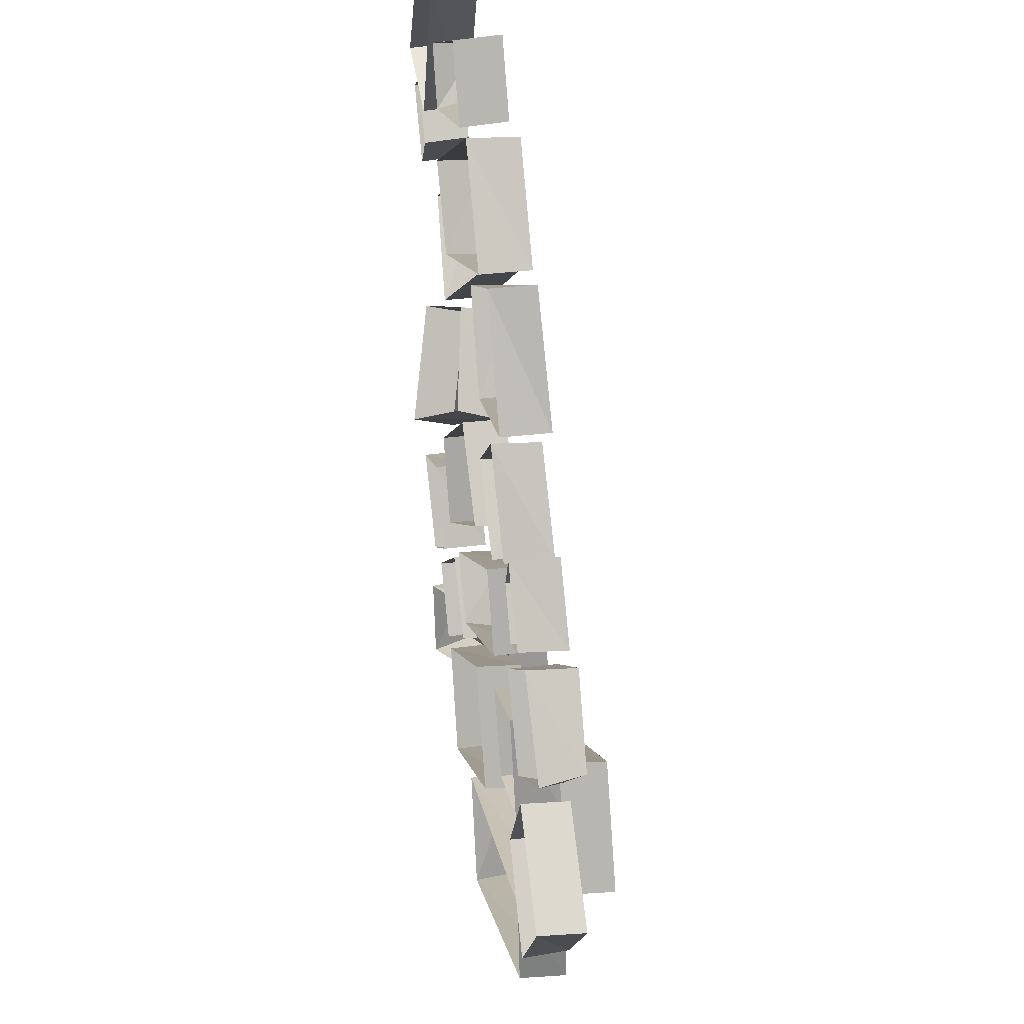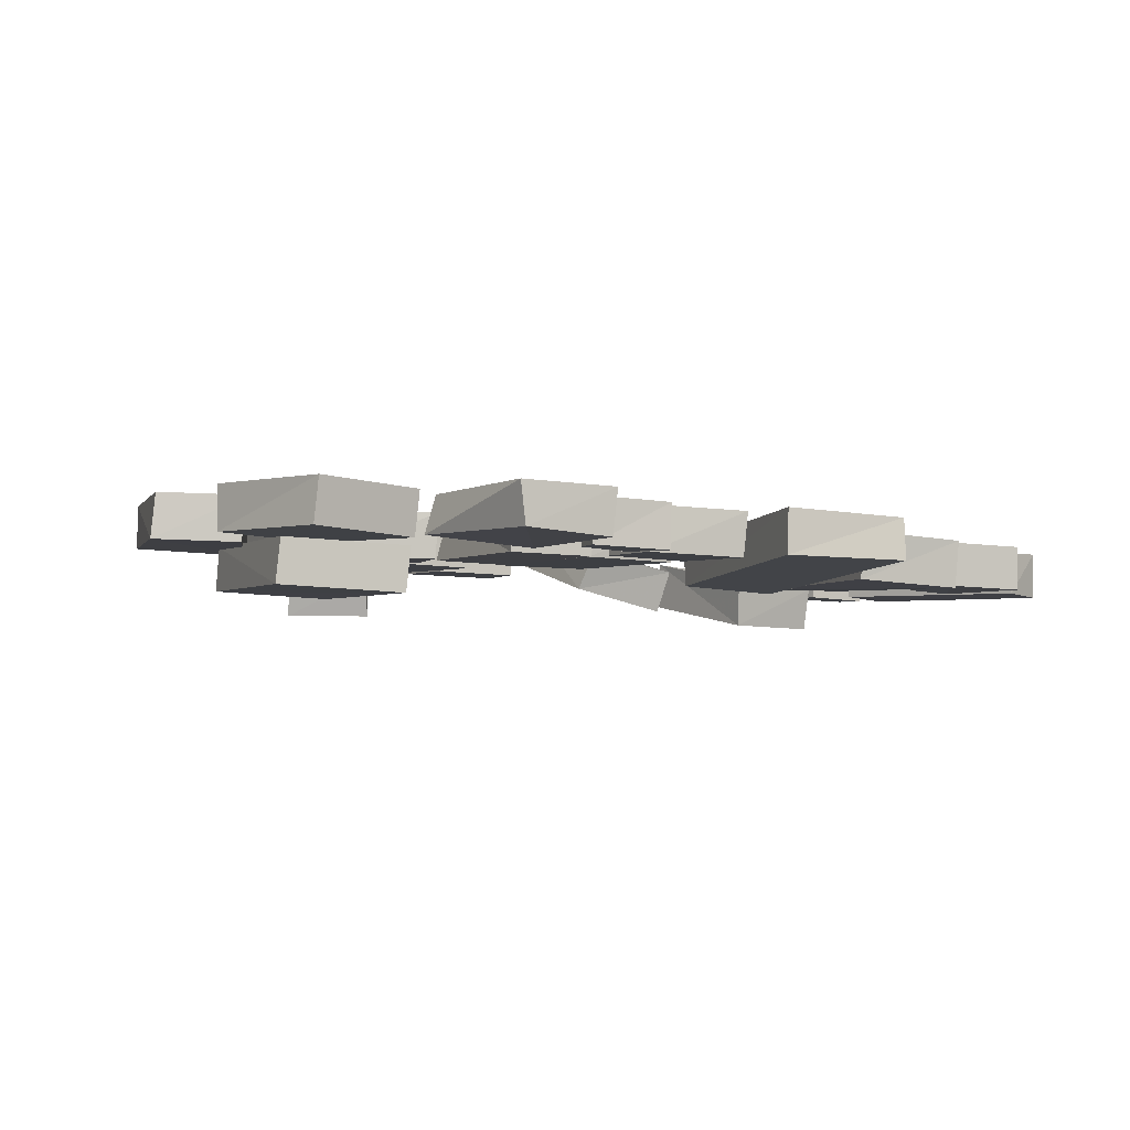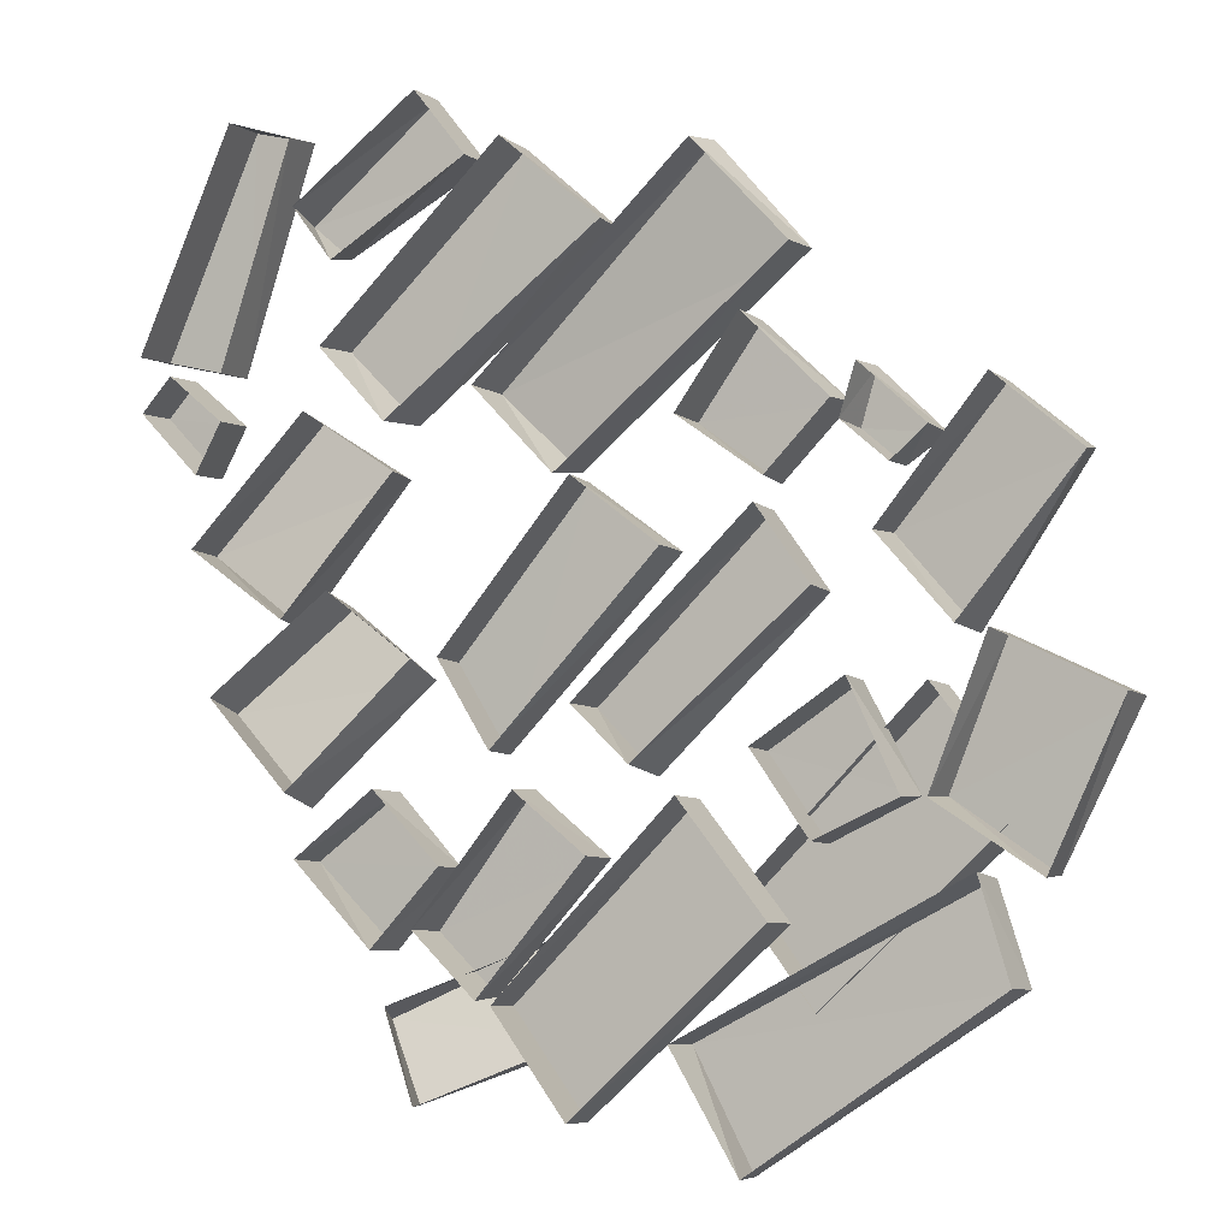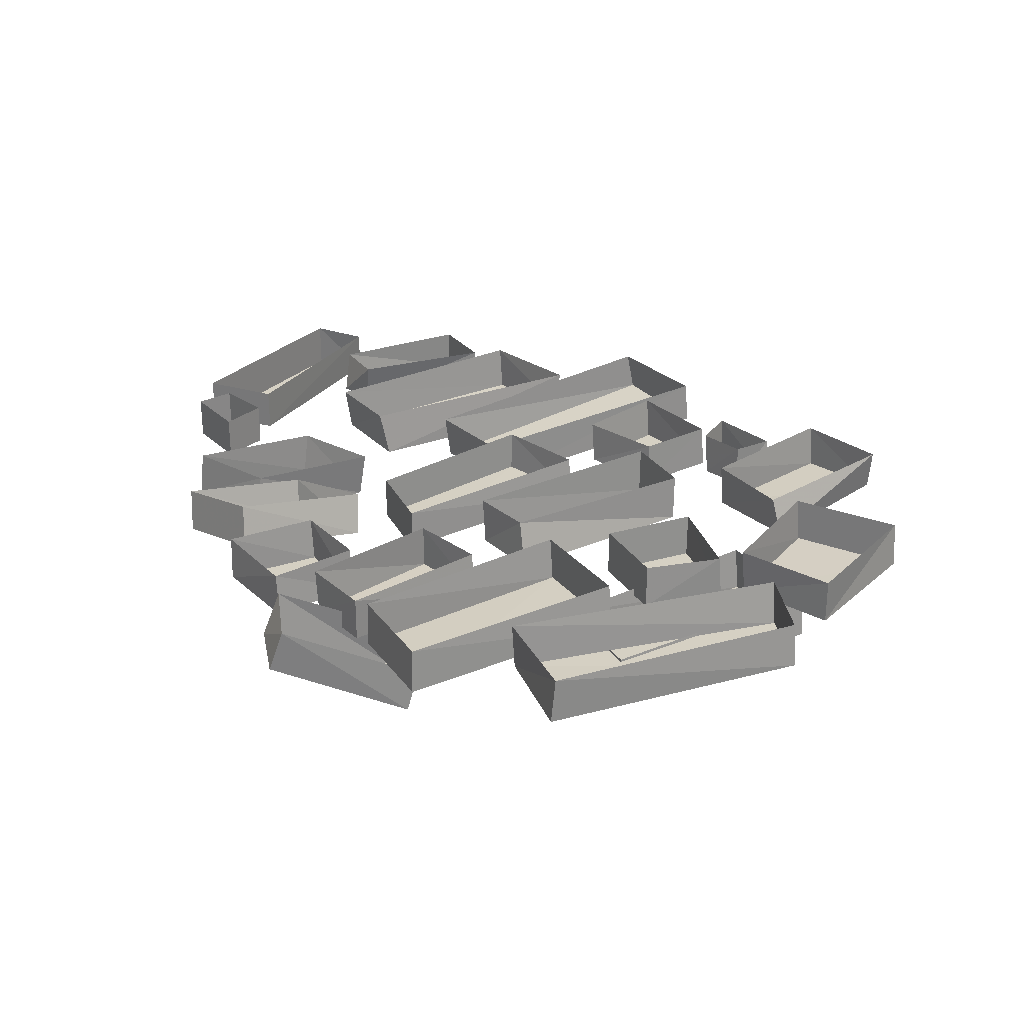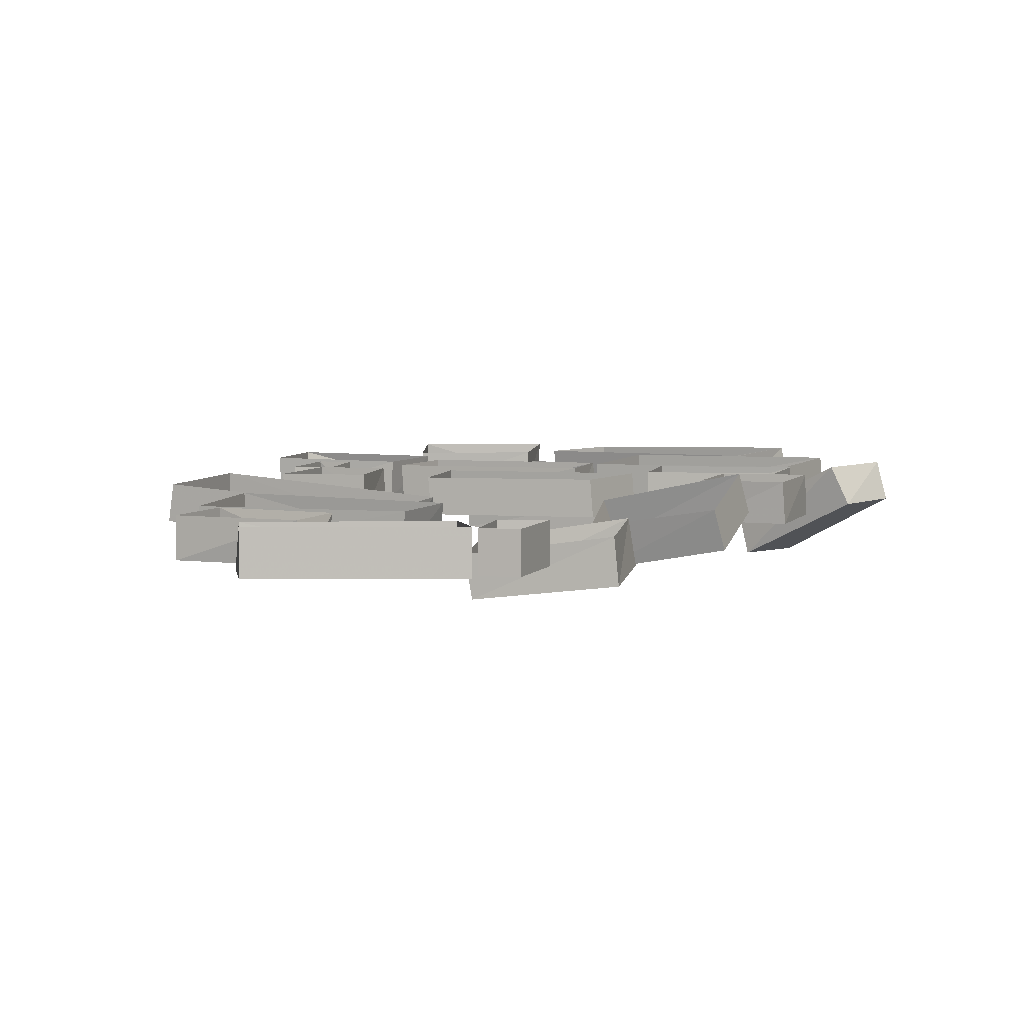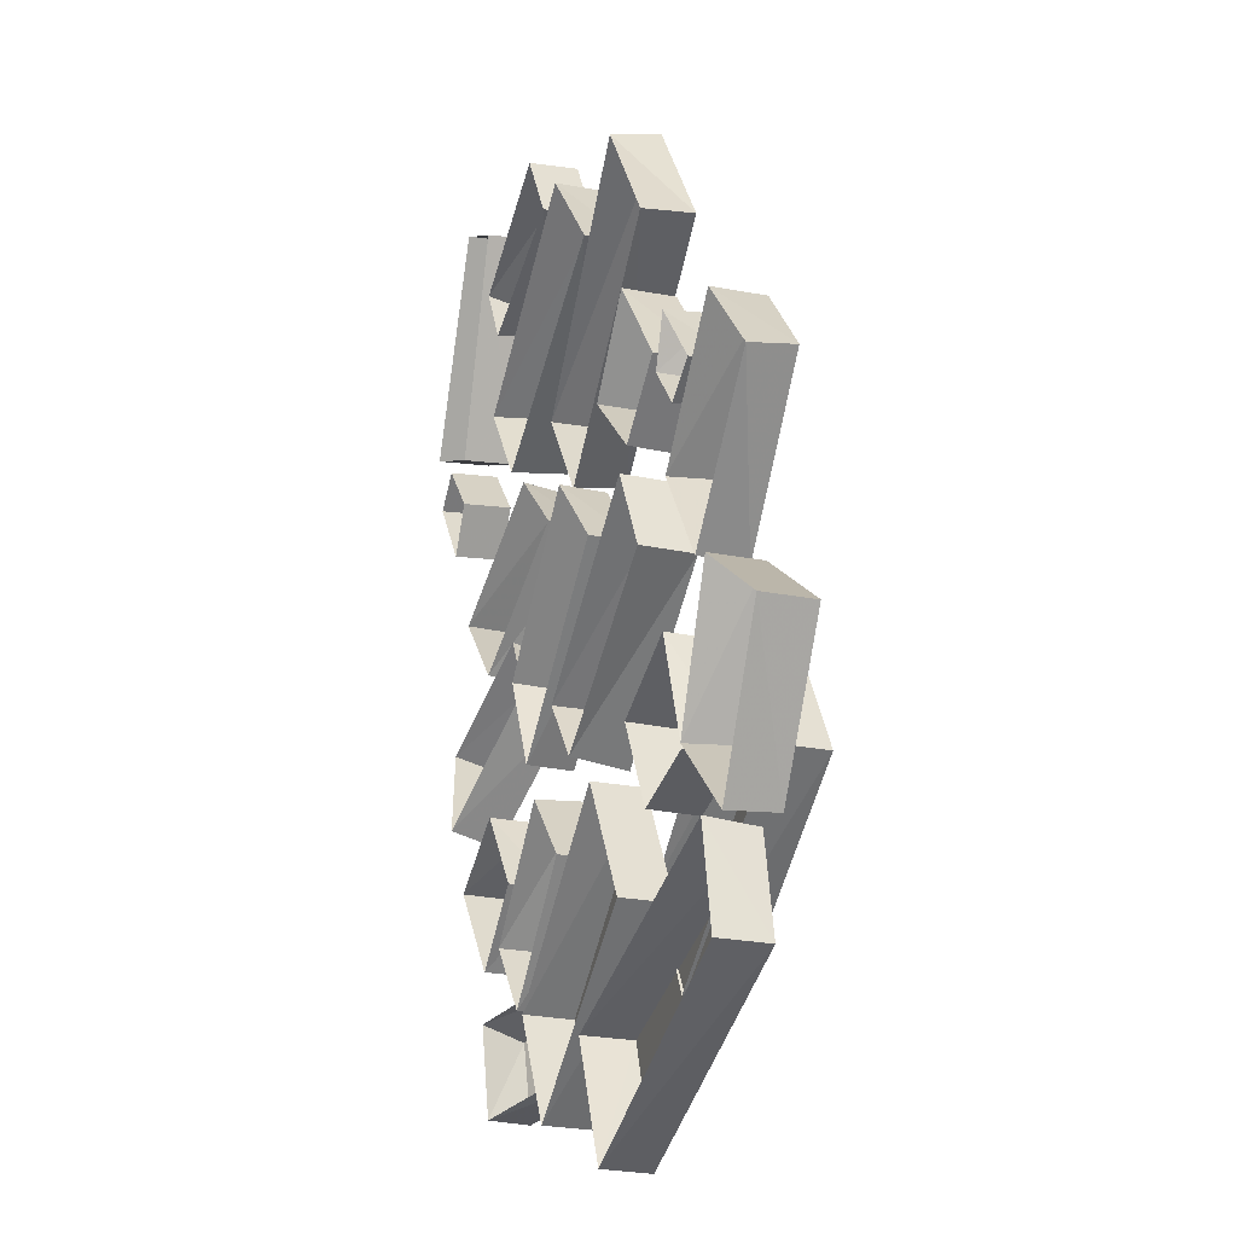
<metadata>
{"format":"obj","ext":"obj","renderer":"f3d","projection":"perspective","resolution":1024,"background":"white","views":[{"elev":48.8,"azim":-101.2,"up":"+Z"},{"elev":-2.5,"azim":-68.7,"up":"+Y"},{"elev":-2.5,"azim":-157.1,"up":"+Z"},{"elev":28.5,"azim":-168.7,"up":"+Y"},{"elev":3.8,"azim":66.5,"up":"+Y"},{"elev":-10.9,"azim":-110.4,"up":"+Z"}]}
</metadata>
<code>
v -0.9922 -0.08594 -0.1484
v -0.75 -0.1016 -0.03906
v -0.7422 0 -0.03125
v -0.9844 0.01562 -0.1406
v -0.8438 -0.08594 -0.4531
v -0.6406 -0.1016 -0.3203
v -0.6328 0 -0.3203
v -0.6406 -0.1172 0.3125
v -0.5078 -0.125 0.4375
v -0.5 -0.02344 0.4375
v -0.6328 -0.01562 0.3203
v -0.5625 -0.1172 0.2578
v -0.4766 -0.125 0.3281
v -0.4688 -0.02344 0.3359
v -0.4609 -0.125 0.375
v -0.2891 -0.1328 0.5312
v -0.2812 -0.03125 0.5391
v -0.4531 -0.02344 0.375
v -0.3281 -0.125 0.2344
v -0.1641 -0.1328 0.3516
v -0.1562 -0.03125 0.3594
v -0.3828 -0.1328 0.6562
v -0.1953 -0.1406 0.8672
v -0.1797 -0.04688 0.8594
v -0.375 -0.03125 0.6562
v 0.08594 -0.1797 0.2734
v 0.2578 -0.1953 0.4297
v 0.2734 -0.09375 0.4375
v 0 -0.1719 0.7188
v 0.2031 -0.1875 0.8906
v 0.2109 -0.07812 0.8984
v 0 -0.0625 0.7266
v 0.4219 -0.1797 0.375
v 0.5703 -0.1797 0.5234
v 0.5859 -0.07812 0.5234
v 0.2812 -0.1797 0.8672
v 0.3906 -0.1875 1
v 0.3906 -0.08594 1
v 0.2812 -0.07812 0.8672
v 0.5703 -0.1797 0.7031
v 0.6562 -0.1875 0.7734
v 0.6484 -0.08594 0.7969
v -0.9062 -0.09375 0.2734
v -0.75 -0.1094 0.3984
v -0.7422 -0.007812 0.4062
v -0.9141 0 0.2656
v -0.7031 -0.09375 -0.03906
v -0.5391 -0.1172 0.1406
v -0.5312 -0.01562 0.1406
v -0.1641 -0.1016 -0.7656
v -0.7891 -0.09375 -0.6484
v -0.2891 -0.08594 -0.9922
v -0.2969 0.01562 -0.9844
v -0.1562 0 -0.7578
v -0.7266 -0.1016 -0.4609
v -0.7188 0 -0.4453
v -0.7812 0.007812 -0.6406
v 0.03906 -0.1016 -0.9141
v 0.1953 -0.1172 -0.7109
v -0.1719 -0.1172 -0.3281
v -0.3516 -0.1016 -0.5469
v 0.03906 0 -0.9062
v 0.1953 -0.01562 -0.7031
v -0.1641 -0.01562 -0.3203
v -0.3438 0 -0.5391
v 0 -0.1172 -0.4375
v 0.2266 -0.1172 -0.6953
v 0.3516 -0.125 -0.5781
v 0.1562 -0.125 -0.3125
v 0.1562 -0.02344 -0.3125
v 0.007812 -0.01562 -0.4297
v 0.2266 -0.01562 -0.6953
v 0.3594 -0.02344 -0.5703
v -0.09375 -0.1172 -0.2891
v 0.03125 -0.125 -0.1641
v -0.3125 -0.125 0.1875
v -0.4219 -0.1172 0.03906
v -0.07812 -0.007812 -0.2656
v 0.03906 -0.01562 -0.1562
v -0.3125 -0.01562 0.1953
v -0.4219 -0.007812 0.04688
v 0.2031 -0.1172 -0.25
v 0.3125 -0.125 -0.07812
v 0.04688 -0.125 0.25
v -0.1406 -0.1172 0.1172
v 0.2031 -0.02344 -0.2422
v 0.3125 -0.03125 -0.07031
v 0.04688 -0.03125 0.2578
v -0.1328 -0.02344 0.125
v 0.6094 -0.1328 -0.4531
v 0.4375 -0.1328 -0.3203
v 0.3047 -0.125 -0.4609
v 0.4375 -0.125 -0.6172
v 0.4453 -0.02344 -0.6094
v 0.6094 -0.03125 -0.4453
v 0.4453 -0.03125 -0.3125
v 0.3047 -0.02344 -0.4531
v 0.3828 -0.1719 -0.1094
v 0.8125 -0.1719 -0.1719
v 0.5859 -0.2266 0.03125
v 0.5938 -0.125 0.0625
v 0.3906 -0.07812 -0.07031
v 0.6172 -0.007812 -0.3203
v 0.6094 -0.1016 -0.3516
v 0.8203 -0.07812 -0.1406
v 0.4844 -0.2656 0.2812
v 0.6875 -0.2109 -0.007812
v 0.8984 -0.2344 0.1406
v 0.6797 -0.2734 0.3984
v 0.6719 -0.1719 0.4141
v 0.4688 -0.1562 0.2891
v 0.6797 -0.1016 0.007812
v 0.8906 -0.125 0.1484
v -0.3281 -0.02344 0.2422
v 0.1016 -0.07812 0.2656
v 0.4453 -0.07031 0.375
v 0.5625 -0.07812 0.6875
v 0.8047 -0.1875 0.3906
v 0.9219 -0.1953 0.4844
v 0.9219 -0.09375 0.4844
v 0.8047 -0.08594 0.3906
v 0.8594 -0.1875 0.2891
v 0.9844 -0.1953 0.4141
v 0.9844 -0.09375 0.4141
v 0.6562 -0.1875 0.9375
v 0.7891 -0.1953 0.9688
v 0.7891 -0.08594 0.9688
v 0.6562 -0.08594 0.9297
v 0.8047 -0.1875 0.4844
v 0.9844 -0.1953 0.5234
v 0.9844 -0.08594 0.5234
v 0.8047 -0.08594 0.4844
v -0.5625 -0.01562 0.2578
v -0.6797 -0.007812 -0.02344
v -0.8438 0.01562 -0.4531
v 0.8594 -0.08594 0.2891
v -0.3984 -0.1953 -0.7109
v -0.2422 -0.2109 -0.5078
v -0.6094 -0.2109 -0.125
v -0.7891 -0.1953 -0.3438
v -0.3984 -0.09375 -0.7031
v -0.2422 -0.1094 -0.5
v -0.6016 -0.1094 -0.1172
v -0.7812 -0.09375 -0.3359
v -0.5859 -0.125 -0.3203
v -0.4766 -0.1328 -0.1172
v -0.4766 -0.03125 -0.1094
v -0.5781 -0.02344 -0.3203
v -0.4141 -0.125 -0.4062
v -0.2969 -0.1328 -0.2422
v -0.2969 -0.03125 -0.2344
v -0.4141 -0.02344 -0.3984
v 0.08594 -0.2422 -0.7812
v 0.375 -0.09375 -0.8984
v 0.4375 -0.1016 -0.7422
v 0.1719 -0.2422 -0.6016
v 0.1406 -0.1406 -0.5938
v 0.0625 -0.1484 -0.7656
v 0.3438 0 -0.8906
v 0.4062 -0.007812 -0.7109
f 1 2 3
f 1 3 4
f 1 4 5
f 2 6 7
f 2 7 3
f 8 9 10
f 8 10 11
f 8 11 12
f 9 13 14
f 9 14 10
f 15 16 17
f 15 17 18
f 15 18 19
f 16 20 21
f 16 21 17
f 22 23 24
f 22 24 25
f 22 25 26
f 23 27 28
f 23 28 24
f 29 30 31
f 29 31 32
f 29 32 33
f 30 34 35
f 30 35 31
f 36 37 38
f 36 38 39
f 36 39 40
f 37 41 42
f 37 42 38
f 43 44 45
f 43 45 46
f 43 46 47
f 44 48 49
f 44 49 45
f 50 52 53
f 50 53 54
f 50 54 55
f 51 55 56
f 51 56 57
f 51 57 53
f 51 53 52
f 58 61 62
f 58 62 59
f 59 62 63
f 59 63 60
f 60 63 64
f 60 64 61
f 61 64 65
f 61 65 62
f 66 69 70
f 66 70 71
f 66 71 72
f 66 72 67
f 67 72 68
f 68 72 73
f 68 73 69
f 69 73 70
f 74 77 78
f 74 78 75
f 75 78 79
f 75 79 76
f 76 79 80
f 76 80 77
f 77 80 81
f 77 81 78
f 82 85 86
f 82 86 83
f 83 86 87
f 83 87 84
f 84 87 88
f 84 88 85
f 85 88 89
f 85 89 86
f 90 93 94
f 90 94 95
f 90 95 91
f 91 95 96
f 91 96 92
f 92 96 97
f 92 97 94
f 92 94 93
f 98 100 101
f 98 101 102
f 98 102 103
f 98 103 104
f 99 104 103
f 99 103 105
f 99 105 100
f 100 105 101
f 106 109 110
f 106 110 111
f 106 111 112
f 106 112 107
f 107 112 108
f 108 112 113
f 108 113 109
f 109 113 110
f 114 21 20
f 114 20 19
f 114 19 18
f 27 26 115
f 27 115 28
f 34 33 116
f 34 116 35
f 41 40 117
f 41 117 42
f 118 119 120
f 118 120 121
f 118 121 122
f 119 123 124
f 119 124 120
f 125 126 127
f 125 127 128
f 125 128 129
f 126 130 131
f 126 131 127
f 130 129 132
f 130 132 131
f 133 14 13
f 133 13 12
f 133 12 11
f 134 49 48
f 134 48 47
f 134 47 46
f 54 56 55
f 135 6 5
f 135 5 4
f 135 7 6
f 136 124 123
f 136 123 122
f 136 122 121
f 25 115 26
f 32 116 33
f 128 132 129
f 39 117 40
f 137 140 141
f 137 141 138
f 138 141 142
f 138 142 139
f 139 142 143
f 139 143 140
f 140 143 144
f 140 144 141
f 145 146 147
f 145 147 148
f 145 148 149
f 146 150 151
f 146 151 147
f 152 151 150
f 152 150 149
f 152 149 148
f 153 156 157
f 153 157 158
f 153 158 159
f 153 159 154
f 154 159 155
f 155 159 160
f 155 160 156
f 156 160 157
f 1 5 6
f 1 6 2
f 8 12 13
f 8 13 9
f 15 19 20
f 15 20 16
f 22 26 27
f 22 27 23
f 29 33 30
f 30 33 34
f 36 40 41
f 36 41 37
f 43 47 48
f 43 48 44
f 50 51 52
f 50 55 51
f 58 59 60
f 58 60 61
f 66 67 68
f 66 68 69
f 74 75 76
f 74 76 77
f 82 83 84
f 82 84 85
f 90 91 92
f 90 92 93
f 98 99 100
f 98 104 99
f 106 107 108
f 106 108 109
f 118 122 123
f 118 123 119
f 125 129 126
f 126 129 130
f 137 138 139
f 137 139 140
f 145 149 150
f 145 150 146
f 153 154 155
f 153 155 156

</code>
